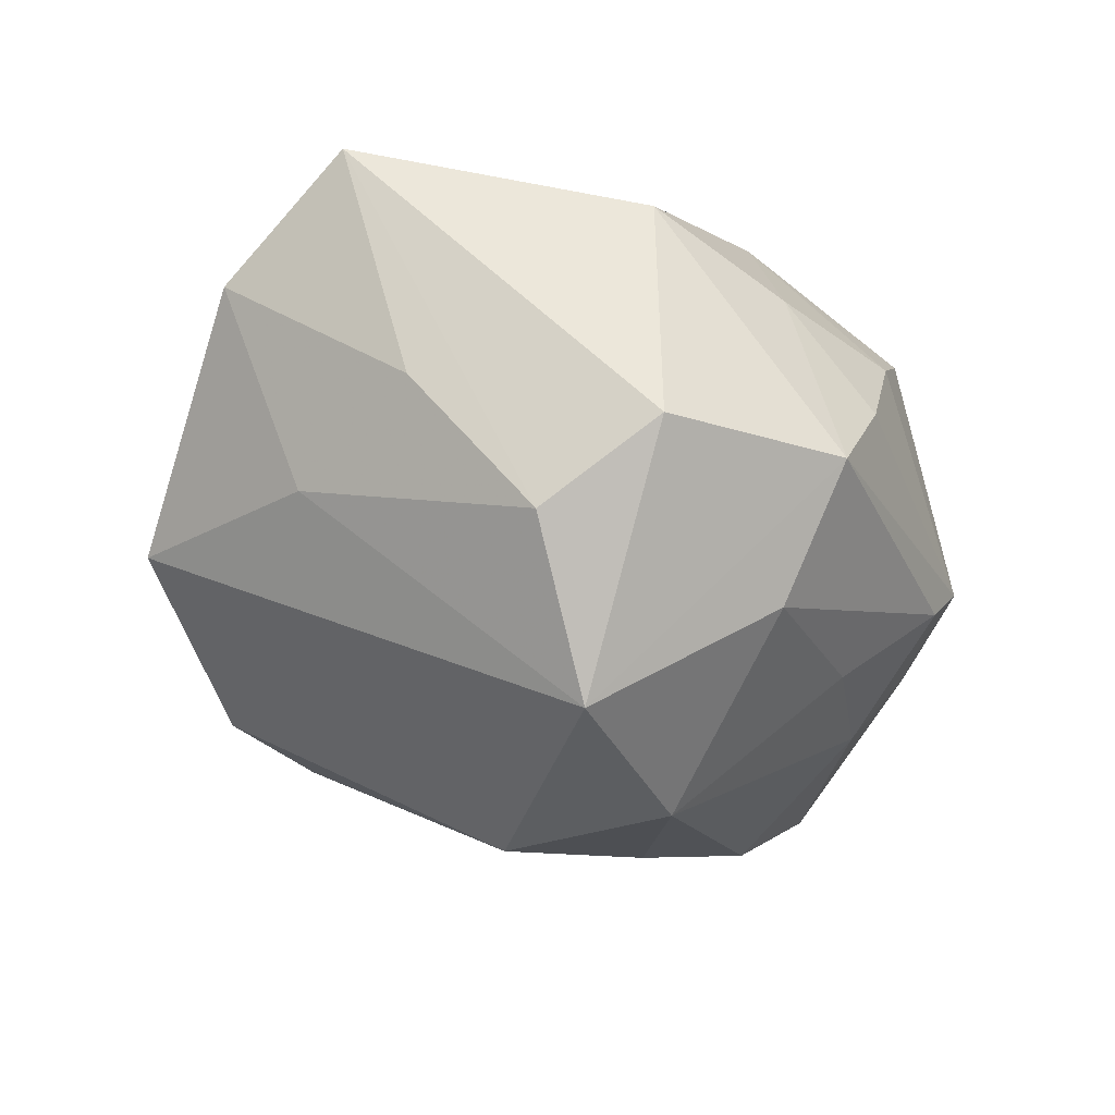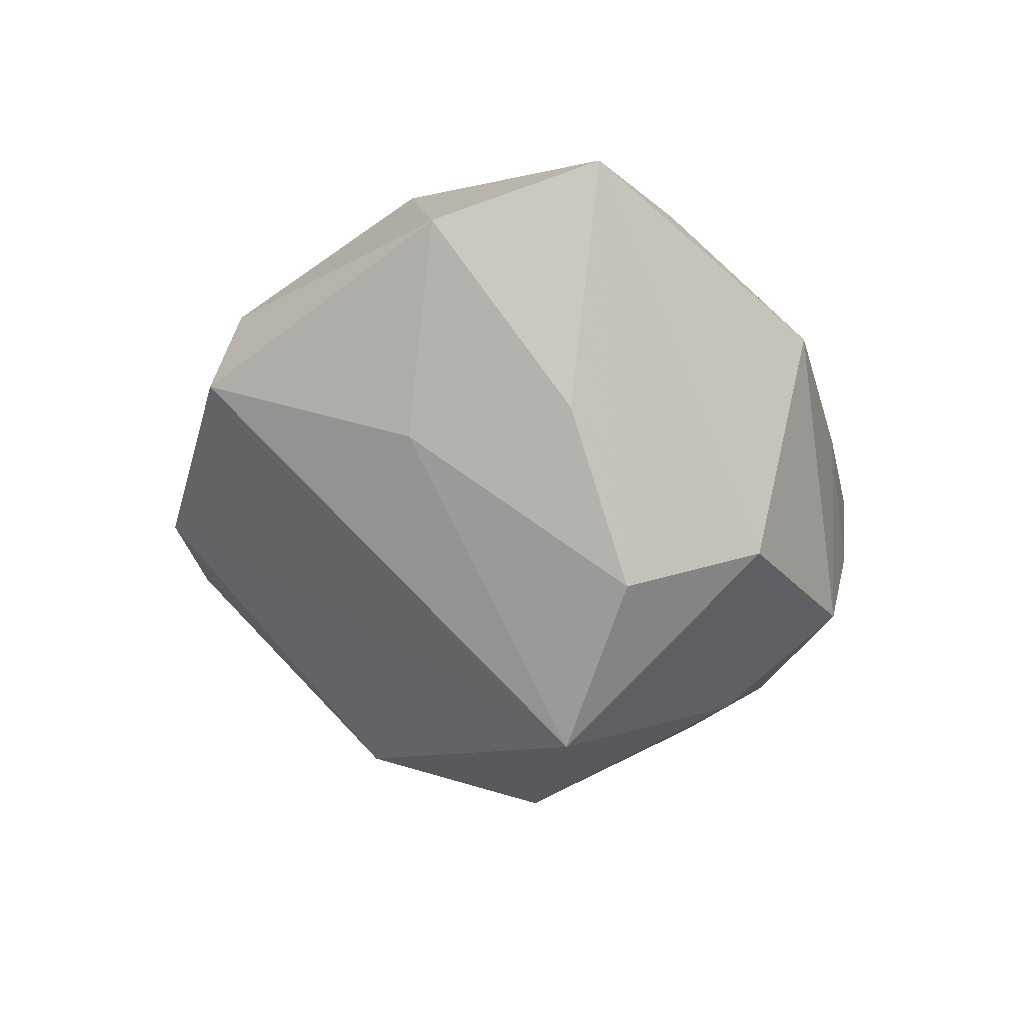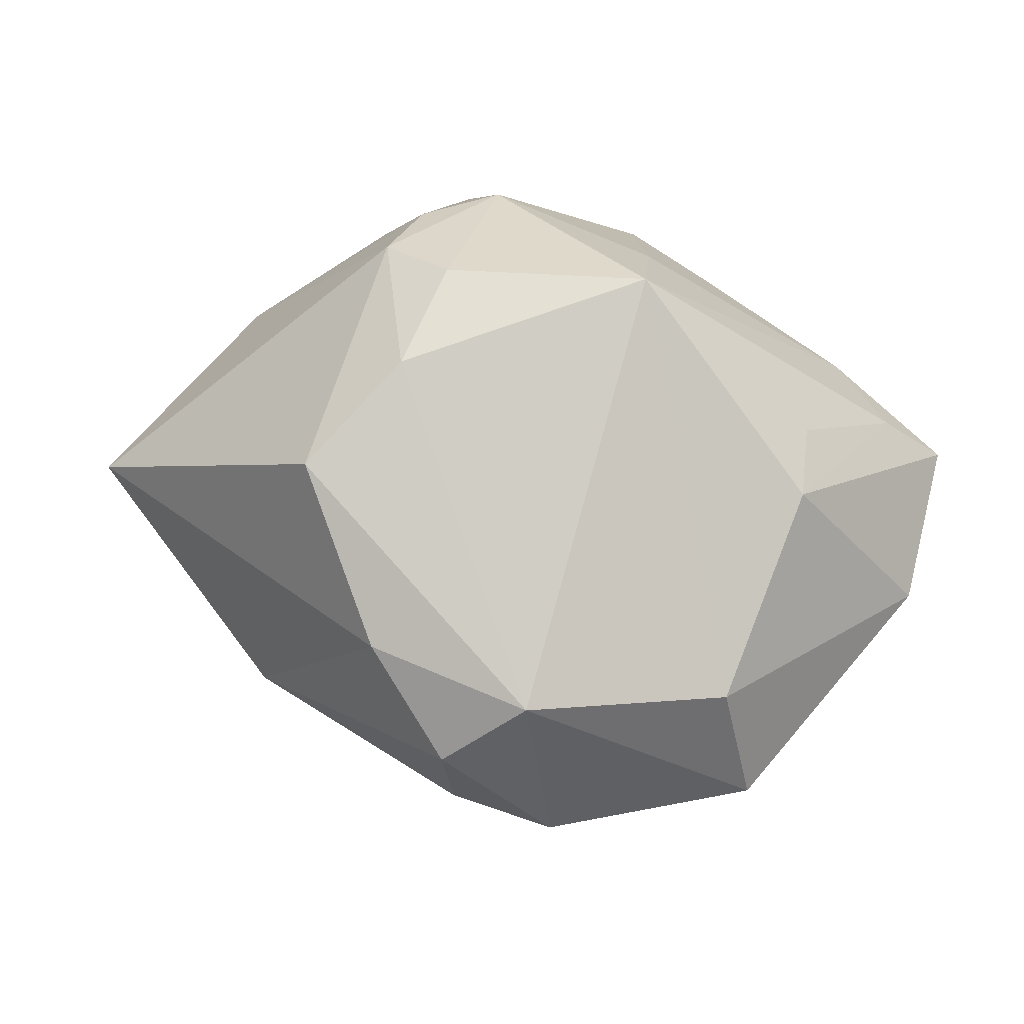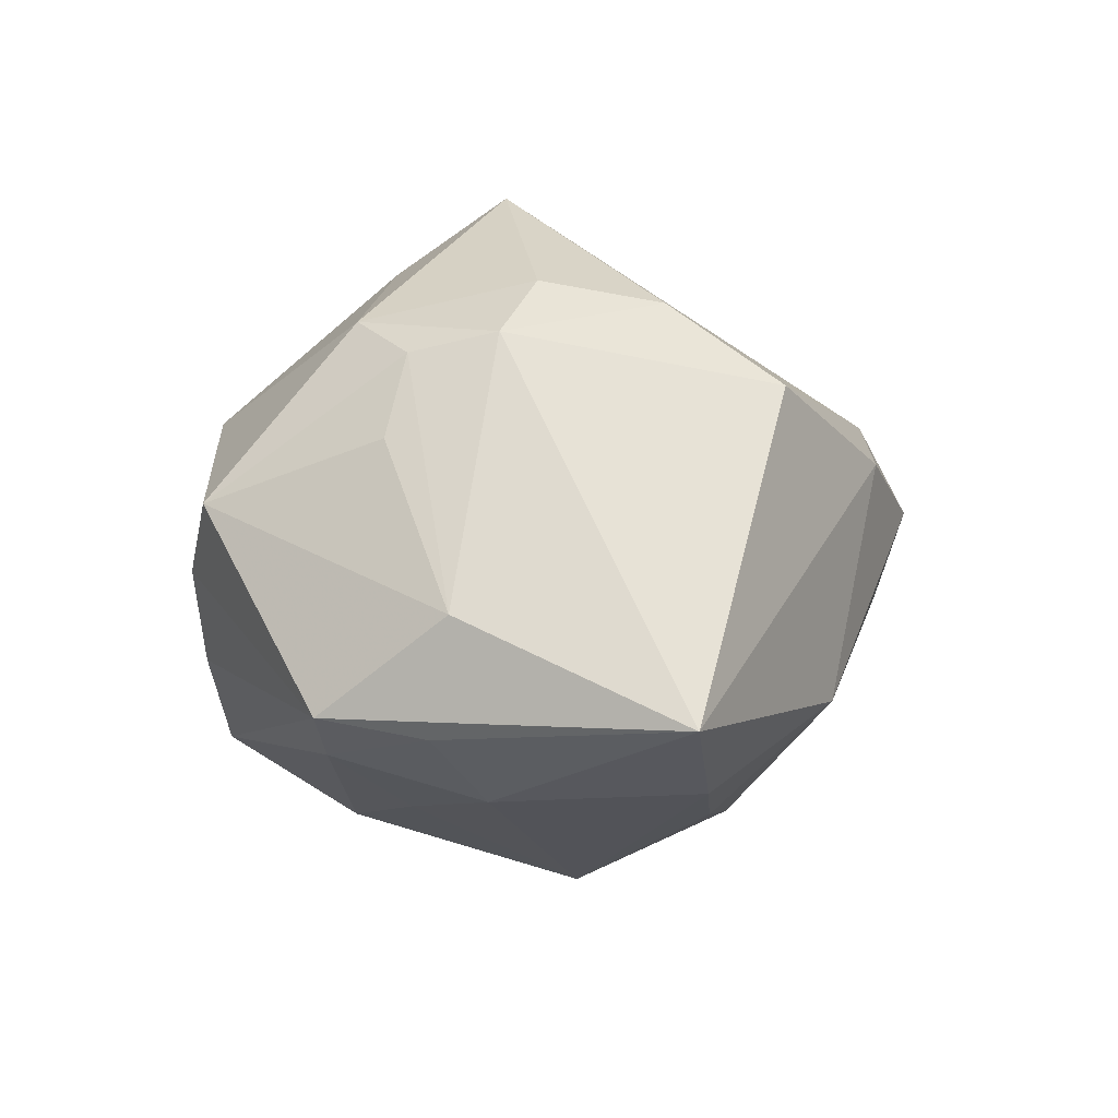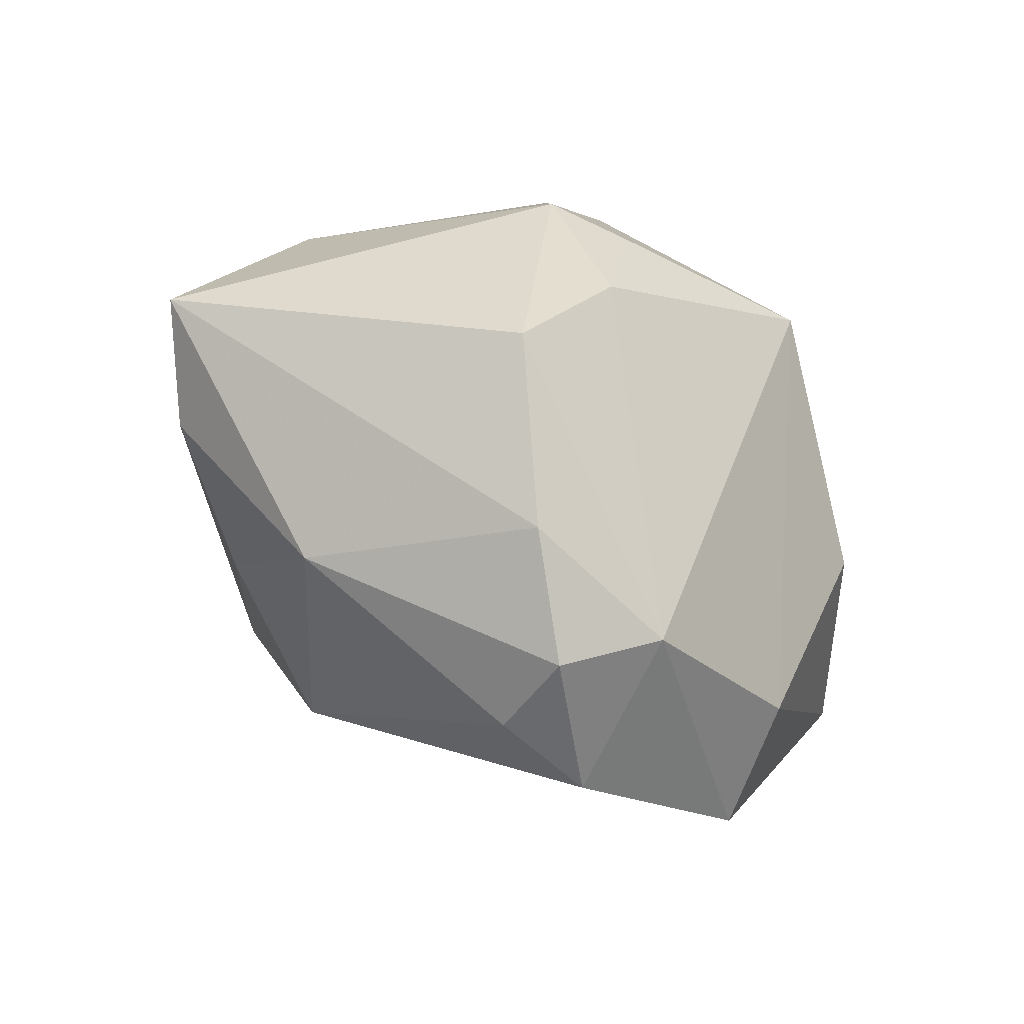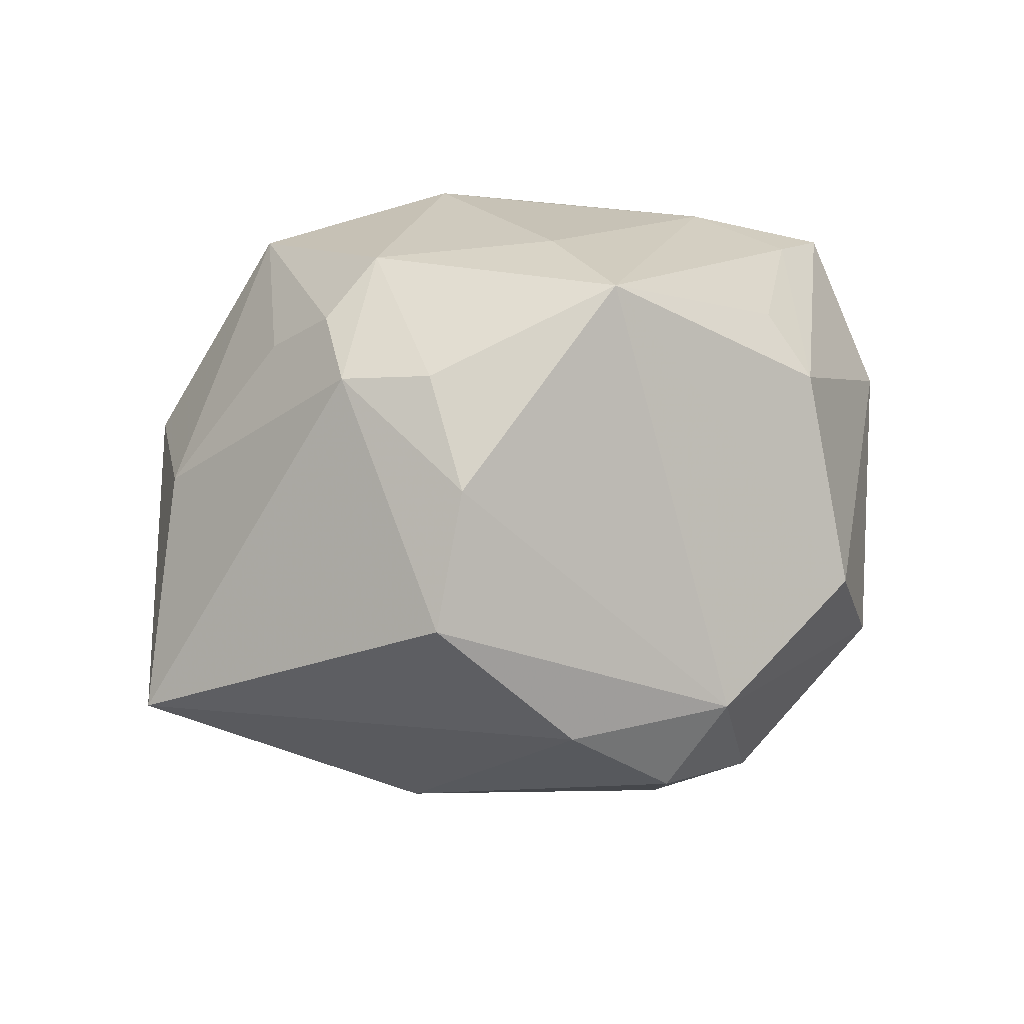
<metadata>
{"format":"obj","ext":"obj","renderer":"f3d","projection":"perspective","resolution":1024,"background":"white","views":[{"elev":-57.4,"azim":137.8,"up":"+Z"},{"elev":-41.2,"azim":102.2,"up":"+Z"},{"elev":48.0,"azim":17.2,"up":"+Z"},{"elev":23.0,"azim":-93.9,"up":"+Z"},{"elev":-66.1,"azim":-35.3,"up":"+Y"},{"elev":64.5,"azim":-20.3,"up":"+Z"}]}
</metadata>
<code>
v -0.04351 -0.01566 -0.01016
v -0.02453 0.01733 0.02344
v -0.05276 -0.01333 0.001893
v -0.01058 -0.02229 -0.03037
v -0.01166 0.03838 -0.007891
v 0.03741 -0.03059 -0.009325
v 0.03288 -0.007567 -0.01765
v -0.01116 -0.01385 0.03353
v -0.01138 0.0219 -0.02871
v 0.02154 0.03782 -0.0003766
v 0.03477 0.002078 0.02037
v 0.001503 0.00425 -0.04097
v 0.01238 -0.04071 0.009667
v 0.01781 0.01466 -0.0316
v 0.01088 0.0154 0.03078
v -0.01888 -0.02628 0.02635
v 0.003638 -0.0418 -0.009314
v -0.04302 0.01352 -0.003105
v -0.009978 0.01996 0.03175
v -0.03633 0.02428 -0.007868
v -0.04085 0.01118 0.01011
v -0.02473 -0.03188 -0.009099
v 0.004002 0.03619 0.01515
v 0.03647 -0.007373 0.01929
v -0.01006 0.0001467 0.03609
v -0.007474 0.0364 -0.0199
v -0.02834 -0.01788 -0.02098
v -0.006872 -0.03907 0.01228
v -0.01432 0.03925 0.004387
v -0.01821 0.01461 0.0308
v 0.01369 0.002409 0.03901
v 0.04316 0.0151 0.01138
v 0.01474 0.03117 0.01453
v 0.03478 0.02435 0.01024
v -0.03954 0.02543 -0.001869
v 0.03349 0.01144 -0.01748
v 0.002639 0.03916 -0.0002638
v 0.05065 -0.000864 -0.00185
v -0.01936 0.004785 0.03336
v -0.01891 -0.003707 -0.03422
v 0.003394 -0.0449 0.001935
v 0.01341 0.02958 -0.02573
v 0.0334 -0.02927 0.006002
v -0.01966 0.03715 0.01459
v 0.05002 0.01835 0.004375
v -0.02846 0.01538 -0.01865
v 0.01583 -0.04194 -0.01068
v -0.03918 0.007278 -0.01265
f 3 48 1
f 3 1 22
f 12 4 40
f 1 48 40
f 22 1 27
f 27 4 22
f 1 40 27
f 27 40 4
f 31 13 43
f 43 13 6
f 6 13 47
f 12 6 47
f 47 4 12
f 5 26 35
f 7 6 12
f 10 45 42
f 12 26 42
f 42 26 10
f 9 26 12
f 12 40 9
f 18 3 35
f 48 3 18
f 16 39 3
f 31 43 24
f 38 43 6
f 6 7 38
f 45 24 38
f 38 24 43
f 22 4 17
f 4 47 17
f 19 23 44
f 15 19 31
f 23 19 15
f 34 45 10
f 10 23 34
f 34 15 31
f 35 44 29
f 29 5 35
f 44 23 29
f 20 18 35
f 48 18 20
f 35 26 20
f 26 9 20
f 21 44 35
f 35 3 21
f 3 39 21
f 39 16 8
f 8 13 31
f 8 16 13
f 31 24 11
f 12 42 14
f 14 7 12
f 14 42 45
f 41 47 13
f 41 17 47
f 22 17 41
f 30 19 44
f 39 19 30
f 30 21 39
f 23 15 33
f 33 34 23
f 15 34 33
f 5 29 37
f 10 26 37
f 26 5 37
f 37 23 10
f 37 29 23
f 46 40 48
f 48 20 46
f 46 9 40
f 46 20 9
f 25 8 31
f 39 8 25
f 31 19 25
f 25 19 39
f 32 24 45
f 32 11 24
f 31 11 32
f 32 34 31
f 45 34 32
f 36 38 7
f 7 14 36
f 45 38 36
f 36 14 45
f 13 16 28
f 28 41 13
f 22 41 28
f 28 3 22
f 28 16 3
f 44 21 2
f 2 30 44
f 21 30 2

</code>
